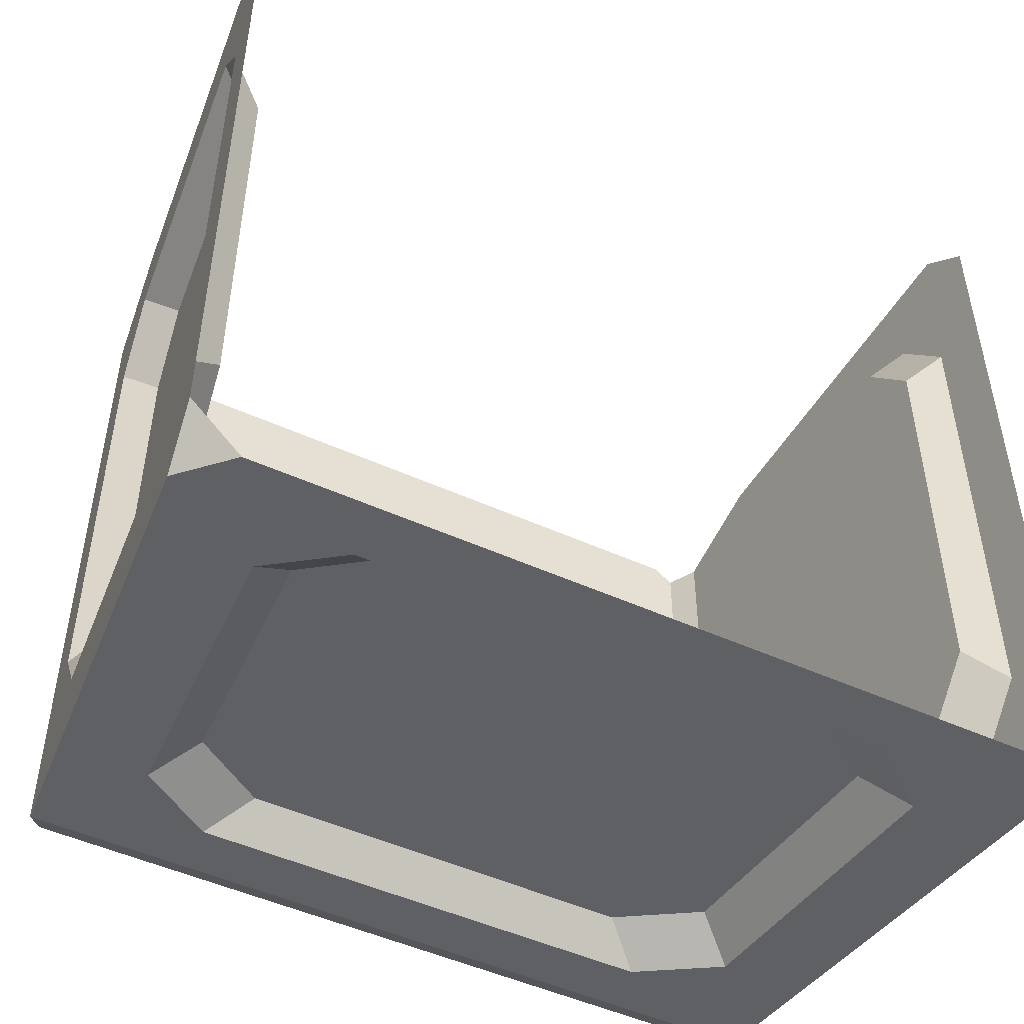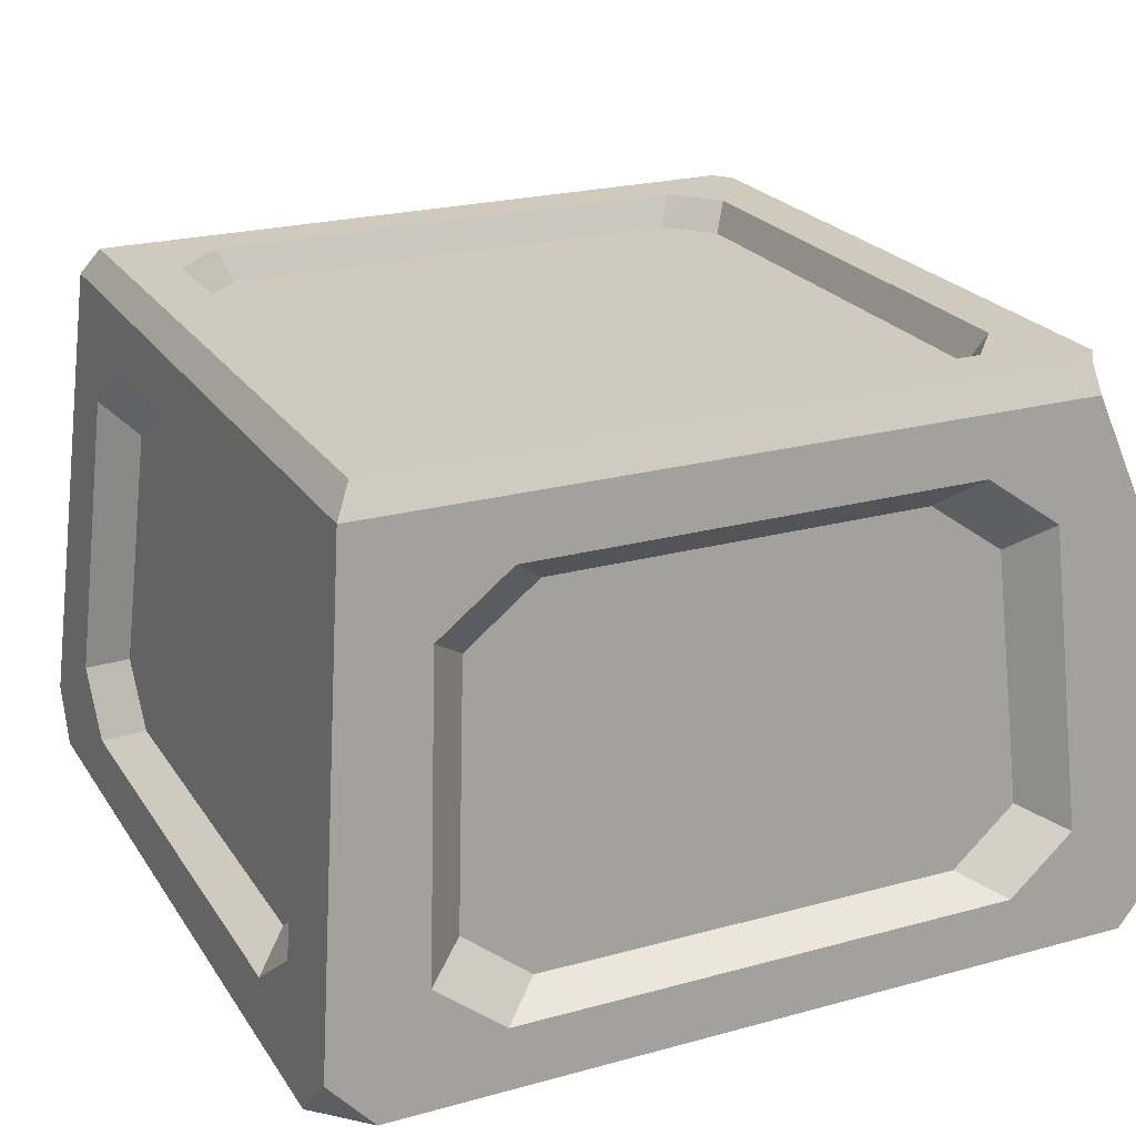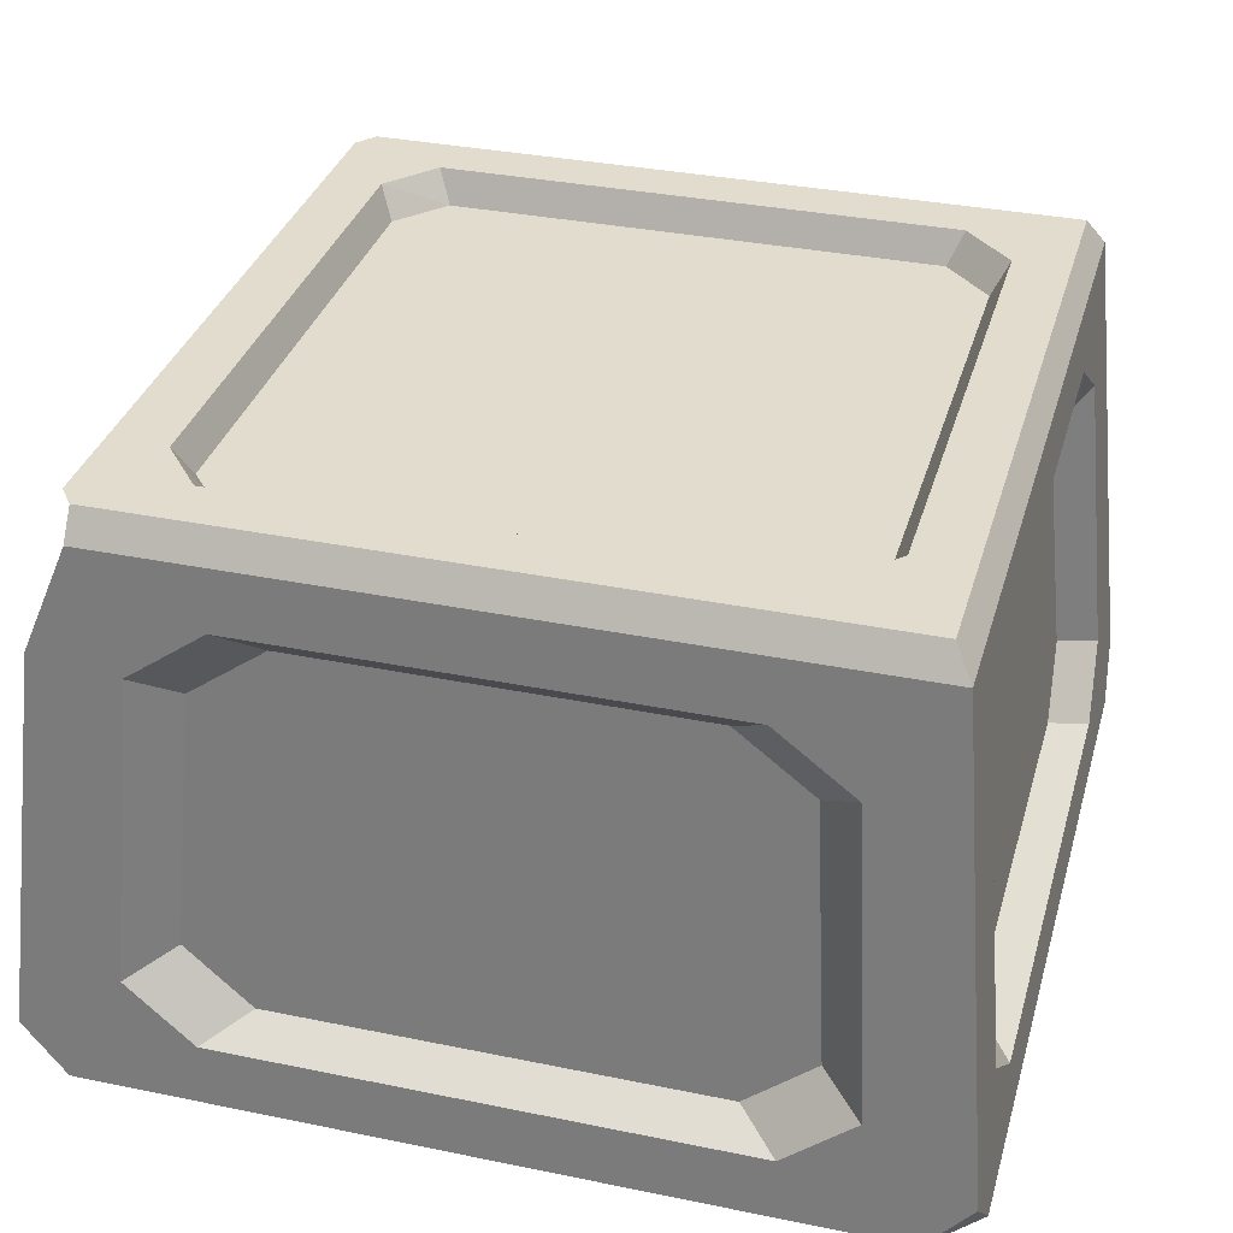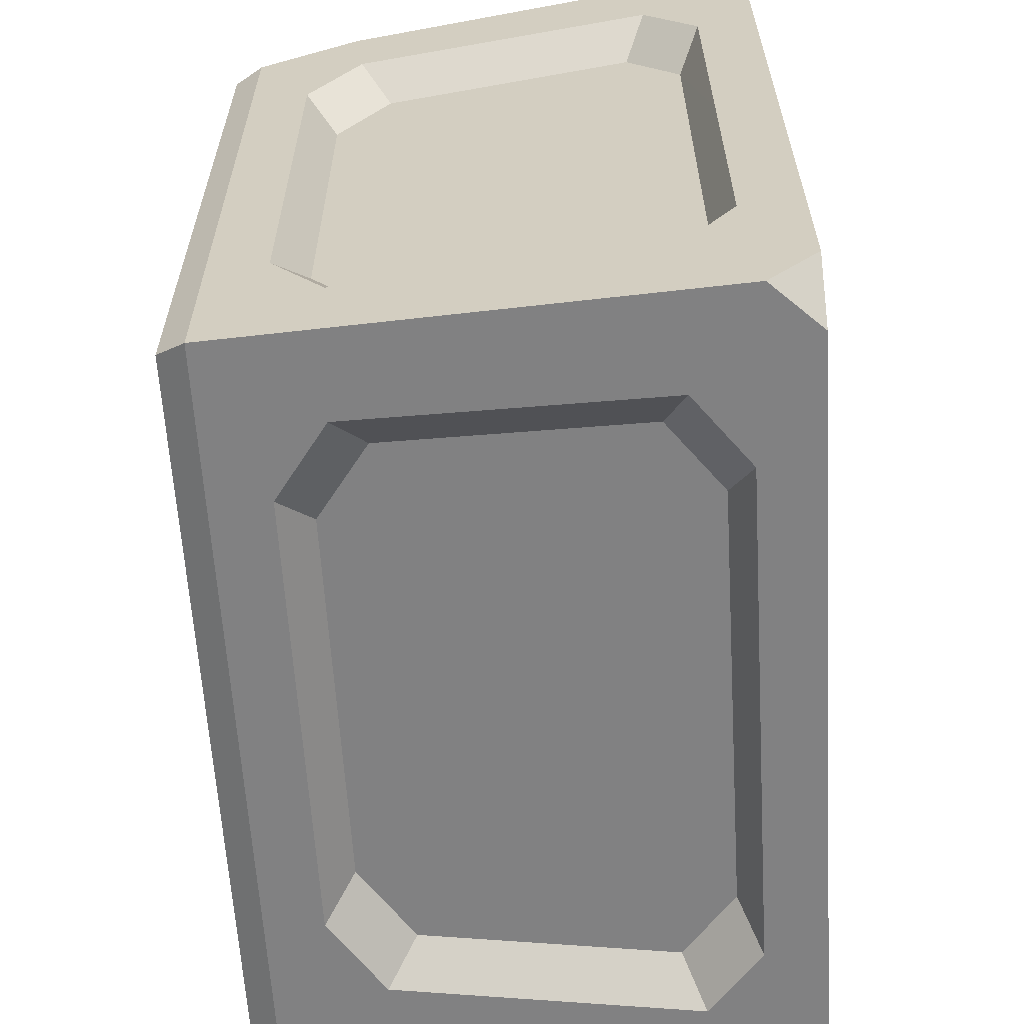
<metadata>
{"format":"obj","ext":"obj","renderer":"f3d","projection":"perspective","resolution":1024,"background":"white","views":[{"elev":-49.7,"azim":-26.6,"up":"+Z"},{"elev":23.0,"azim":-115.0,"up":"+Y"},{"elev":34.0,"azim":105.5,"up":"+Y"},{"elev":-61.7,"azim":-86.5,"up":"+Z"}]}
</metadata>
<code>
g [GIMMICK]metal_push_block2
v 0.3945 1.241 -0.3945
v 0.2185 0.9755 -0.4202
v 0.5035 0.1147 -0.5035
v 0.04135 1.103 -0.4079
v 0.2185 0.9755 -0.4202
v -0.4924 1.241 -0.3945
v 0.3945 1.241 -0.3945
v -0.4924 1.103 -0.4079
v 0.2676 0.2656 -0.4889
v 0.5035 0.1147 -0.5035
v 0.3988 5.884e-07 -0.5146
v 0.108 0.1386 -0.5012
v -0.4924 6.52e-07 -0.5146
v -0.4924 0.1386 -0.5012
v 0.2185 0.9755 -0.4202
v 0.1288 0.9058 -0.3435
v 0.2676 0.2656 -0.4889
v 0.1288 0.9058 -0.3435
v 0.1697 0.3144 -0.4007
v 0.2676 0.2656 -0.4889
v 0.108 0.1386 -0.5012
v 0.01296 0.1896 -0.4128
v -0.4924 0.1386 -0.5012
v 0.01296 0.1896 -0.4128
v -0.4924 0.1896 -0.4128
v -0.4924 0.1386 -0.5012
v -0.0452 1.031 -0.3314
v -0.4924 1.103 -0.4079
v -0.4924 1.031 -0.3314
v -0.0452 1.031 -0.3314
v 0.04135 1.103 -0.4079
v -0.4924 1.103 -0.4079
v 0.5035 0.1147 -0.5035
v 0.4202 0.9755 -0.2185
v 0.3945 1.241 -0.3945
v 0.4202 0.9755 -0.2185
v 0.4079 1.103 -0.04135
v 0.4079 1.103 0.4924
v 0.3945 1.241 0.4924
v 0.3945 1.241 -0.3945
v 0.5035 0.1147 -0.5035
v 0.4889 0.2656 -0.2676
v 0.5146 5.381e-07 -0.3988
v 0.5012 0.1386 -0.108
v 0.5146 1.506e-07 0.4924
v 0.5012 0.1386 0.4924
v 0.3314 1.031 0.4924
v 0.4079 1.103 0.4924
v 0.3314 1.031 0.0452
v 0.4079 1.103 0.4924
v 0.4079 1.103 -0.04135
v 0.3314 1.031 0.0452
v 0.4202 0.9755 1.203
v 0.3435 0.9058 1.114
v 0.4889 0.2656 1.252
v 0.3435 0.9058 1.114
v 0.4007 0.3144 1.155
v 0.4889 0.2656 1.252
v 0.4128 0.1896 0.4924
v 0.5012 0.1386 0.4924
v 0.4128 0.1896 0.9978
v 0.5012 0.1386 0.4924
v 0.5012 0.1386 1.093
v 0.4128 0.1896 0.9978
v 0.3435 0.9058 -0.1288
v 0.4202 0.9755 -0.2185
v 0.4889 0.2656 -0.2676
v 0.4889 0.2656 -0.2676
v 0.4007 0.3144 -0.1697
v 0.3435 0.9058 -0.1288
v 0.4079 1.103 0.4924
v 0.3314 1.031 0.9396
v 0.4079 1.103 1.026
v 0.4079 1.103 0.4924
v 0.3314 1.031 0.4924
v 0.3314 1.031 0.9396
v 0.5012 0.1386 0.4924
v 0.4128 0.1896 -0.01296
v 0.5012 0.1386 -0.108
v 0.5012 0.1386 0.4924
v 0.4128 0.1896 0.4924
v 0.4128 0.1896 -0.01296
v 0.2321 1.309 1.105
v 0.1948 1.235 1.073
v 0.2321 1.309 0.4999
v 0.1948 1.235 1.073
v 0.1948 1.235 0.4999
v 0.2321 1.309 0.4999
v 0.1131 1.309 -0.2246
v 0.08034 1.235 -0.1872
v -0.4924 1.309 -0.2246
v 0.08034 1.235 -0.1872
v -0.4924 1.235 -0.1872
v -0.4924 1.309 -0.2246
v 0.1948 1.235 1.073
v 0.2321 1.309 1.105
v 0.1131 1.309 1.205
v 0.1131 1.309 1.205
v 0.08034 1.235 1.173
v 0.1948 1.235 1.073
v 0.1131 1.309 -0.2246
v 0.2321 1.309 -0.1055
v 0.1948 1.235 -0.07281
v 0.1948 1.235 -0.07281
v 0.08034 1.235 -0.1872
v 0.1131 1.309 -0.2246
v 0.2321 1.309 0.4999
v 0.1948 1.235 -0.07281
v 0.2321 1.309 -0.1055
v 0.2321 1.309 0.4999
v 0.1948 1.235 0.4999
v 0.1948 1.235 -0.07281
v 0.3536 1.309 -0.3536
v 0.3945 1.241 -0.3945
v 0.3945 1.241 0.4924
v 0.3988 5.884e-07 -0.5146
v 0.5146 5.381e-07 -0.3988
v 0.5035 0.1147 -0.5035
v -1.488 0.1147 -0.5035
v -1.203 0.9755 -0.4202
v -1.379 1.241 -0.3945
v -1.026 1.103 -0.4079
v -1.203 0.9755 -0.4202
v -1.379 1.241 -0.3945
v -0.4924 1.241 -0.3945
v -0.4924 1.103 -0.4079
v -1.488 0.1147 -0.5035
v -1.252 0.2656 -0.4889
v -1.384 7.157e-07 -0.5146
v -1.093 0.1386 -0.5012
v -0.4924 6.52e-07 -0.5146
v -0.4924 0.1386 -0.5012
v -1.252 0.2656 -0.4889
v -1.114 0.9058 -0.3435
v -1.203 0.9755 -0.4202
v -1.252 0.2656 -0.4889
v -1.155 0.3144 -0.4007
v -1.114 0.9058 -0.3435
v -0.4924 0.1386 -0.5012
v -0.9978 0.1896 -0.4128
v -1.093 0.1386 -0.5012
v -0.4924 0.1386 -0.5012
v -0.4924 0.1896 -0.4128
v -0.9978 0.1896 -0.4128
v -1.026 1.103 -0.4079
v -0.9396 1.031 -0.3314
v -0.4924 1.103 -0.4079
v -0.4924 1.031 -0.3314
v -0.4924 1.103 -0.4079
v -0.9396 1.031 -0.3314
v -1.379 1.241 -0.3945
v -1.405 0.9755 -0.2185
v -1.488 0.1147 -0.5035
v -1.393 1.103 -0.04135
v -1.405 0.9755 -0.2185
v -1.379 1.241 0.4924
v -1.379 1.241 -0.3945
v -1.393 1.103 0.4924
v -1.474 0.2656 -0.2676
v -1.488 0.1147 -0.5035
v -1.499 6.968e-07 -0.3988
v -1.486 0.1386 -0.108
v -1.499 1.675e-07 0.4924
v -1.486 0.1386 0.4924
v -1.316 1.031 0.0452
v -1.393 1.103 0.4924
v -1.316 1.031 0.4924
v -1.393 1.103 0.4924
v -1.316 1.031 0.0452
v -1.393 1.103 -0.04135
v -1.474 0.2656 1.252
v -1.328 0.9058 1.114
v -1.405 0.9755 1.203
v -1.474 0.2656 1.252
v -1.386 0.3144 1.155
v -1.328 0.9058 1.114
v -1.398 0.1896 0.9978
v -1.486 0.1386 0.4924
v -1.398 0.1896 0.4924
v -1.486 0.1386 0.4924
v -1.398 0.1896 0.9978
v -1.486 0.1386 1.093
v -1.328 0.9058 -0.1288
v -1.386 0.3144 -0.1697
v -1.474 0.2656 -0.2676
v -1.474 0.2656 -0.2676
v -1.405 0.9755 -0.2185
v -1.328 0.9058 -0.1288
v -1.393 1.103 1.026
v -1.316 1.031 0.9396
v -1.393 1.103 0.4924
v -1.316 1.031 0.9396
v -1.316 1.031 0.4924
v -1.393 1.103 0.4924
v -1.486 0.1386 -0.108
v -1.398 0.1896 -0.01296
v -1.486 0.1386 0.4924
v -1.398 0.1896 -0.01296
v -1.398 0.1896 0.4924
v -1.486 0.1386 0.4924
v -1.18 1.235 1.073
v -1.217 1.309 1.105
v -1.217 1.309 0.4999
v -1.217 1.309 0.4999
v -1.18 1.235 0.4999
v -1.18 1.235 1.073
v -1.065 1.235 -0.1872
v -1.098 1.309 -0.2246
v -0.4924 1.309 -0.2246
v -0.4924 1.309 -0.2246
v -0.4924 1.235 -0.1872
v -1.065 1.235 -0.1872
v -1.217 1.309 1.105
v -1.18 1.235 1.073
v -1.098 1.309 1.205
v -1.18 1.235 1.073
v -1.065 1.235 1.173
v -1.098 1.309 1.205
v -1.217 1.309 -0.1055
v -1.098 1.309 -0.2246
v -1.065 1.235 -0.1872
v -1.065 1.235 -0.1872
v -1.18 1.235 -0.07281
v -1.217 1.309 -0.1055
v -1.217 1.309 -0.1055
v -1.18 1.235 -0.07281
v -1.217 1.309 0.4999
v -1.18 1.235 -0.07281
v -1.18 1.235 0.4999
v -1.217 1.309 0.4999
v -1.379 1.241 0.4924
v -1.379 1.241 -0.3945
v -1.338 1.309 -0.3536
v -1.384 7.157e-07 -0.5146
v -1.488 0.1147 -0.5035
v -1.499 6.968e-07 -0.3988
v 0.04135 1.103 -0.4079
v -0.0452 1.031 -0.3314
v 0.1288 0.9058 -0.3435
v 0.2185 0.9755 -0.4202
v 0.01296 0.1896 -0.4128
v 0.108 0.1386 -0.5012
v 0.1697 0.3144 -0.4007
v 0.2676 0.2656 -0.4889
v -0.4924 1.031 -0.3314
v -0.4924 0.6101 -0.3721
v -0.0452 1.031 -0.3314
v 0.1288 0.9058 -0.3435
v 0.1697 0.3144 -0.4007
v 0.01296 0.1896 -0.4128
v -0.4924 0.1896 -0.4128
v 0.3314 1.031 0.4924
v 0.3314 1.031 0.0452
v 0.3721 0.6101 0.4924
v 0.3435 0.9058 -0.1288
v 0.4007 0.3144 -0.1697
v 0.4128 0.1896 -0.01296
v 0.4128 0.1896 0.4924
v 0.4202 0.9755 -0.2185
v 0.3435 0.9058 -0.1288
v 0.4079 1.103 -0.04135
v 0.3314 1.031 0.0452
v 0.4079 1.103 1.026
v 0.3314 1.031 0.9396
v 0.3435 0.9058 1.114
v 0.4202 0.9755 1.203
v 0.4128 0.1896 0.9978
v 0.5012 0.1386 1.093
v 0.4007 0.3144 1.155
v 0.4889 0.2656 1.252
v 0.5012 0.1386 -0.108
v 0.4007 0.3144 -0.1697
v 0.4889 0.2656 -0.2676
v 0.4128 0.1896 -0.01296
v 0.3314 1.031 0.4924
v 0.3721 0.6101 0.4924
v 0.3314 1.031 0.9396
v 0.3435 0.9058 1.114
v 0.4007 0.3144 1.155
v 0.4128 0.1896 0.9978
v 0.4128 0.1896 0.4924
v 0.5012 0.1386 1.093
v 0.5012 0.1386 0.4924
v 0.5146 1.506e-07 0.4924
v 0.5146 1.032e-07 1.384
v 0.4889 0.2656 1.252
v 0.5035 0.1147 1.488
v 0.4178 0.9999 1.403
v 0.4202 0.9755 1.203
v 0.3945 1.241 1.304
v 0.4079 1.103 1.026
v 0.3945 1.241 0.4924
v 0.4079 1.103 0.4924
v 0.1131 1.309 1.205
v -1.098 1.309 1.205
v -1.065 1.235 1.173
v 0.08034 1.235 1.173
v 0.3536 1.309 -0.3536
v 0.3945 1.241 0.4924
v 0.3536 1.309 0.4924
v 0.3536 1.309 1.303
v 0.3945 1.241 1.304
v 0.3945 1.241 -0.3945
v 0.3536 1.309 -0.3536
v -0.4924 1.241 -0.3945
v -0.4924 1.309 -0.3536
v -1.338 1.309 -0.3536
v -1.379 1.241 -0.3945
v -1.026 1.103 -0.4079
v -1.203 0.9755 -0.4202
v -1.114 0.9058 -0.3435
v -0.9396 1.031 -0.3314
v -1.093 0.1386 -0.5012
v -1.155 0.3144 -0.4007
v -1.252 0.2656 -0.4889
v -0.9978 0.1896 -0.4128
v -0.4924 1.031 -0.3314
v -0.9396 1.031 -0.3314
v -0.4924 0.6101 -0.3721
v -1.114 0.9058 -0.3435
v -1.155 0.3144 -0.4007
v -0.9978 0.1896 -0.4128
v -0.4924 0.1896 -0.4128
v -1.316 1.031 0.4924
v -1.357 0.6101 0.4924
v -1.316 1.031 0.0452
v -1.328 0.9058 -0.1288
v -1.386 0.3144 -0.1697
v -1.398 0.1896 -0.01296
v -1.398 0.1896 0.4924
v -1.328 0.9058 -0.1288
v -1.393 1.103 -0.04135
v -1.316 1.031 0.0452
v -1.405 0.9755 -0.2185
v -1.393 1.103 1.026
v -1.405 0.9755 1.203
v -1.328 0.9058 1.114
v -1.316 1.031 0.9396
v -1.486 0.1386 1.093
v -1.386 0.3144 1.155
v -1.474 0.2656 1.252
v -1.398 0.1896 0.9978
v -1.486 0.1386 -0.108
v -1.474 0.2656 -0.2676
v -1.386 0.3144 -0.1697
v -1.398 0.1896 -0.01296
v -1.316 1.031 0.4924
v -1.316 1.031 0.9396
v -1.357 0.6101 0.4924
v -1.328 0.9058 1.114
v -1.386 0.3144 1.155
v -1.398 0.1896 0.9978
v -1.398 0.1896 0.4924
v -1.486 0.1386 1.093
v -1.499 1.675e-07 0.4924
v -1.486 0.1386 0.4924
v -1.499 2.527e-07 1.384
v -1.474 0.2656 1.252
v -1.488 0.1147 1.488
v -1.403 0.9999 1.403
v -1.405 0.9755 1.203
v -1.379 1.241 1.304
v -1.393 1.103 1.026
v -1.379 1.241 0.4924
v -1.393 1.103 0.4924
v -1.338 1.309 -0.3536
v -1.338 1.309 0.4924
v -1.379 1.241 0.4924
v -1.338 1.309 1.303
v -1.379 1.241 1.304
v 0.2093 1.235 1.202
v -1.194 1.235 1.202
v -1.18 1.235 0.4999
v 0.1948 1.235 0.4999
v -1.194 1.235 -0.2018
v 0.2093 1.235 -0.2018
v -0.4924 1.309 -0.2246
v -0.4924 1.309 -0.3536
v 0.1131 1.309 -0.2246
v -1.098 1.309 -0.2246
v 0.3536 1.309 -0.3536
v -1.338 1.309 -0.3536
v 0.2321 1.309 -0.1055
v -1.217 1.309 -0.1055
v 0.3536 1.309 0.4924
v 0.2321 1.309 0.4999
v -1.338 1.309 0.4924
v -1.217 1.309 0.4999
v 0.2321 1.309 1.105
v 0.3536 1.309 1.303
v -1.217 1.309 1.105
v -1.338 1.309 1.303
v -1.291 1.309 1.338
v -1.098 1.309 1.205
v 0.3065 1.309 1.338
v 0.1131 1.309 1.205
g [GIMMICK]metal_push_block2_0
f 3 2 1
f 1 5 4
f 7 4 6
f 4 8 6
f 10 9 5
f 11 9 10
f 12 9 11
f 13 12 11
f 13 14 12
f 17 16 15
f 20 19 18
f 23 22 21
f 26 25 24
f 29 28 27
f 32 31 30
f 35 34 33
f 37 36 35
f 37 39 38
f 39 37 40
f 36 42 41
f 41 42 43
f 42 44 43
f 43 44 45
f 46 45 44
f 49 48 47
f 52 51 50
f 55 54 53
f 58 57 56
f 61 60 59
f 64 63 62
f 67 66 65
f 70 69 68
f 73 72 71
f 76 75 74
f 79 78 77
f 82 81 80
f 85 84 83
f 88 87 86
f 91 90 89
f 94 93 92
f 97 96 95
f 100 99 98
f 103 102 101
f 106 105 104
f 109 108 107
f 112 111 110
f 115 114 113
f 118 117 116
f 121 120 119
f 123 121 122
f 125 122 124
f 125 126 122
f 123 128 127
f 128 129 127
f 128 130 129
f 129 130 131
f 132 131 130
f 135 134 133
f 138 137 136
f 141 140 139
f 144 143 142
f 147 146 145
f 150 149 148
f 153 152 151
f 155 154 151
f 157 154 156
f 154 158 156
f 160 159 155
f 161 159 160
f 162 159 161
f 163 162 161
f 162 163 164
f 167 166 165
f 170 169 168
f 173 172 171
f 176 175 174
f 179 178 177
f 182 181 180
f 185 184 183
f 188 187 186
f 191 190 189
f 194 193 192
f 197 196 195
f 200 199 198
f 203 202 201
f 206 205 204
f 209 208 207
f 212 211 210
f 215 214 213
f 218 217 216
f 221 220 219
f 224 223 222
f 227 226 225
f 230 229 228
f 233 232 231
f 236 235 234
f 239 238 237
f 237 240 239
f 243 242 241
f 242 243 244
f 247 246 245
f 246 247 248
f 248 249 246
f 249 250 246
f 250 251 246
f 254 253 252
f 255 253 254
f 254 256 255
f 257 256 254
f 254 258 257
f 261 260 259
f 261 262 260
f 265 264 263
f 263 266 265
f 269 268 267
f 268 269 270
f 273 272 271
f 272 274 271
f 277 276 275
f 276 277 278
f 278 279 276
f 279 280 276
f 280 281 276
f 284 283 282
f 284 282 285
f 282 286 285
f 285 286 287
f 287 286 288
f 289 288 286
f 288 289 290
f 291 290 289
f 292 290 291
f 291 293 292
f 296 295 294
f 294 297 296
f 300 299 298
f 299 300 301
f 301 302 299
f 305 304 303
f 304 305 306
f 306 305 307
f 308 307 305
f 311 310 309
f 309 312 311
f 315 314 313
f 314 316 313
f 319 318 317
f 320 318 319
f 319 321 320
f 322 321 319
f 319 323 322
f 326 325 324
f 325 326 327
f 327 328 325
f 328 329 325
f 329 330 325
f 333 332 331
f 332 334 331
f 337 336 335
f 335 338 337
f 341 340 339
f 340 342 339
f 345 344 343
f 343 346 345
f 349 348 347
f 350 348 349
f 349 351 350
f 352 351 349
f 349 353 352
f 356 355 354
f 357 354 355
f 358 354 357
f 358 357 359
f 360 358 359
f 360 361 358
f 360 362 361
f 361 362 363
f 364 363 362
f 363 364 365
f 368 367 366
f 367 368 369
f 368 370 369
f 373 372 371
f 371 374 373
f 375 373 374
f 374 376 375
f 379 378 377
f 380 377 378
f 378 379 381
f 378 382 380
f 381 379 383
f 380 382 384
f 381 383 385
f 383 386 385
f 387 384 382
f 387 388 384
f 389 385 386
f 385 389 390
f 391 388 387
f 392 391 387
f 391 392 393
f 394 391 393
f 389 395 390
f 395 394 393
f 389 396 395
f 395 396 394

</code>
